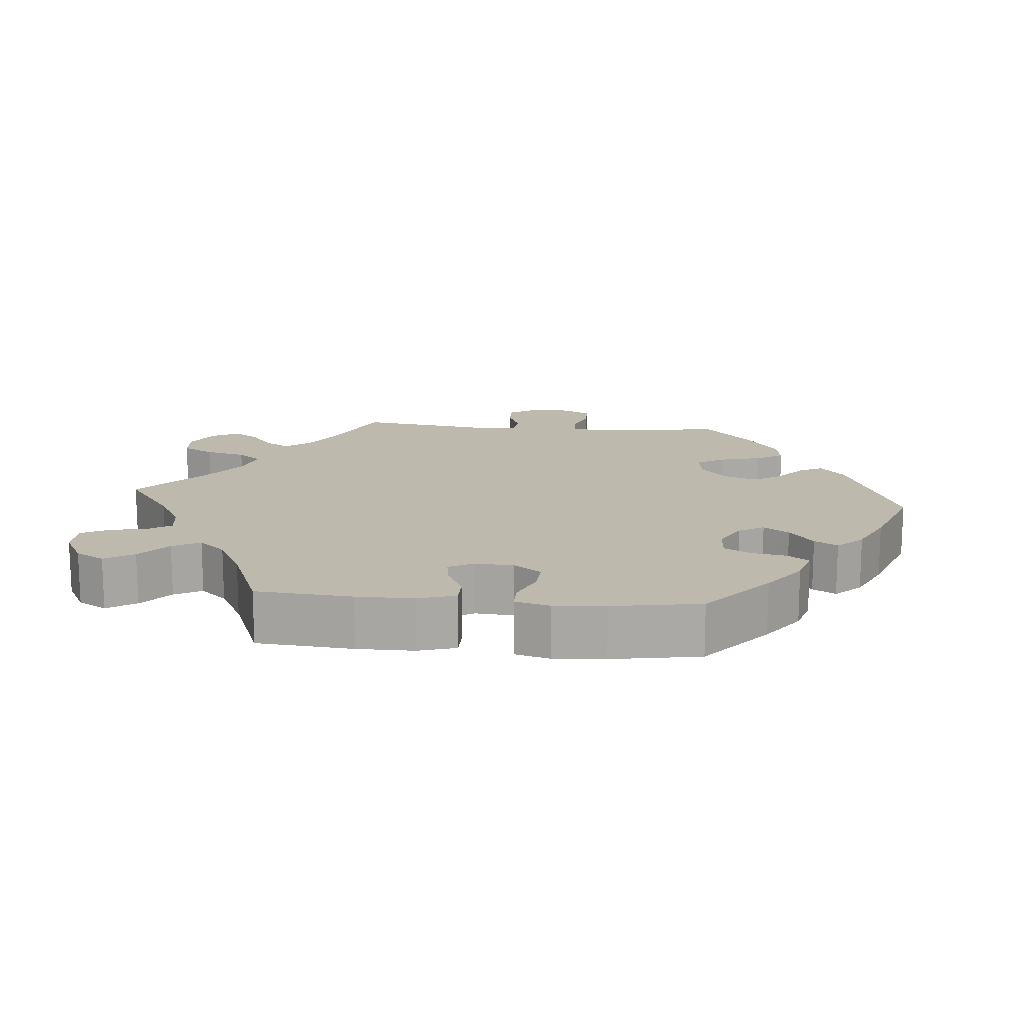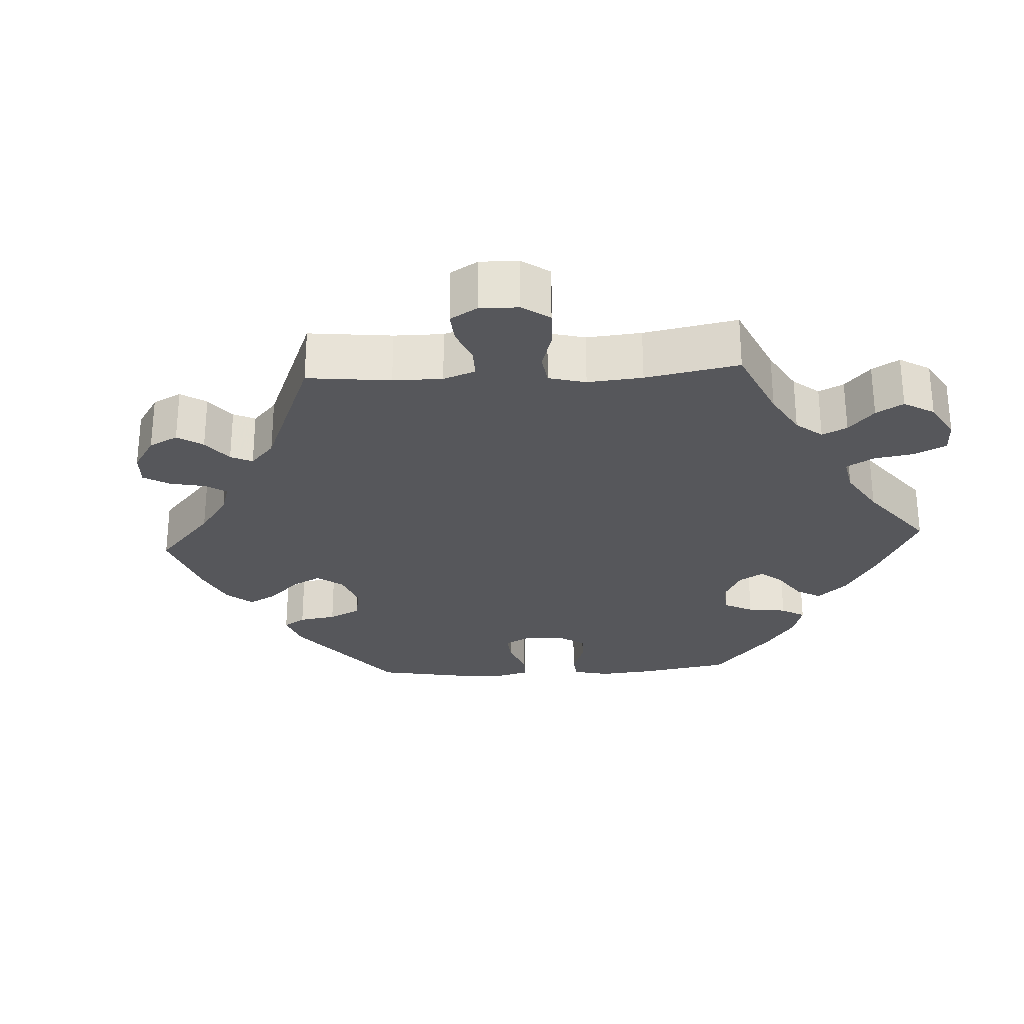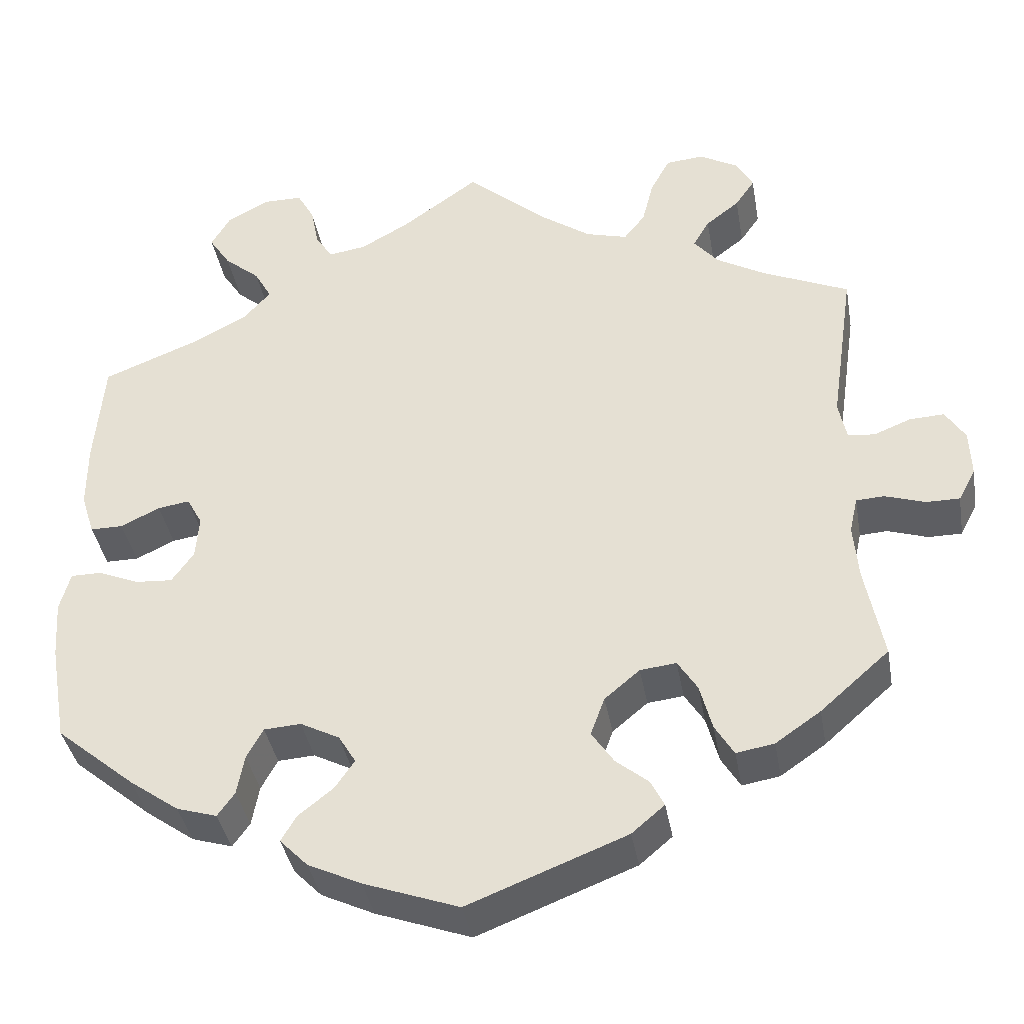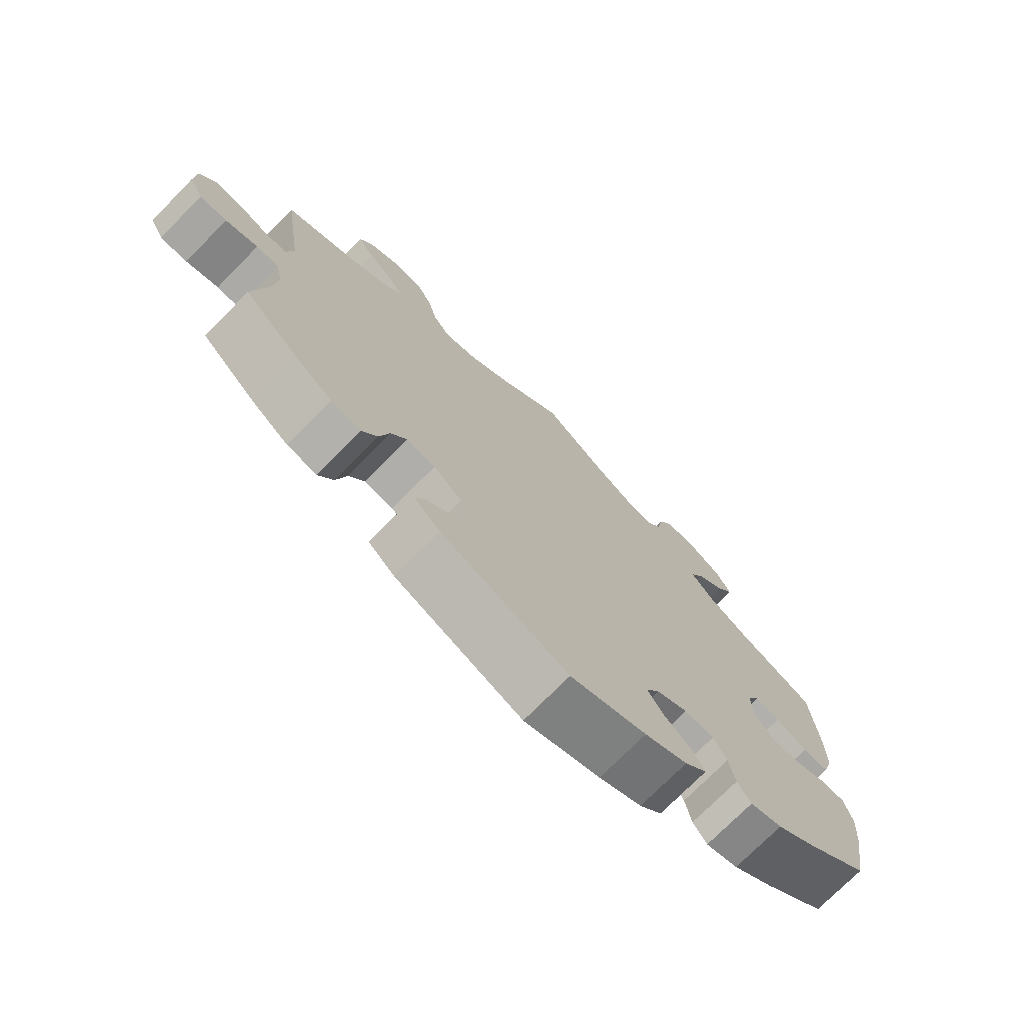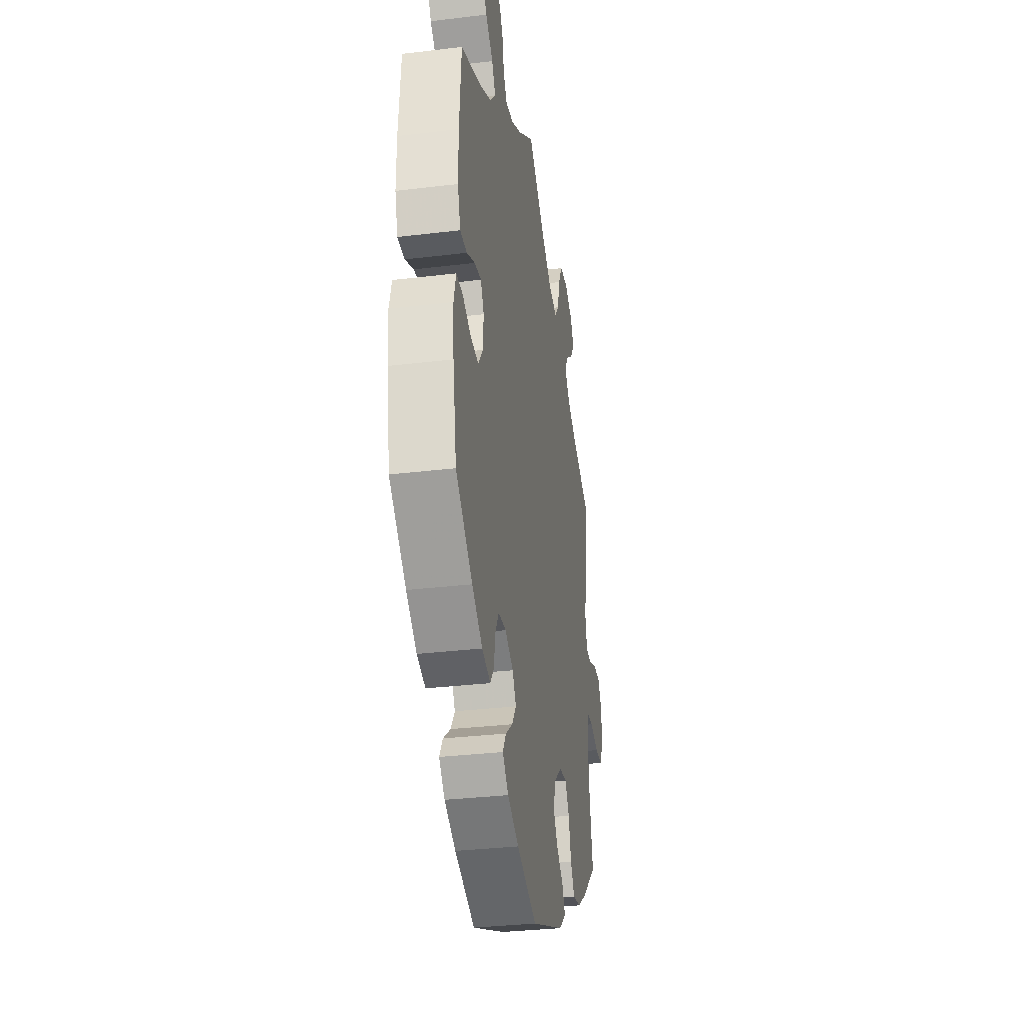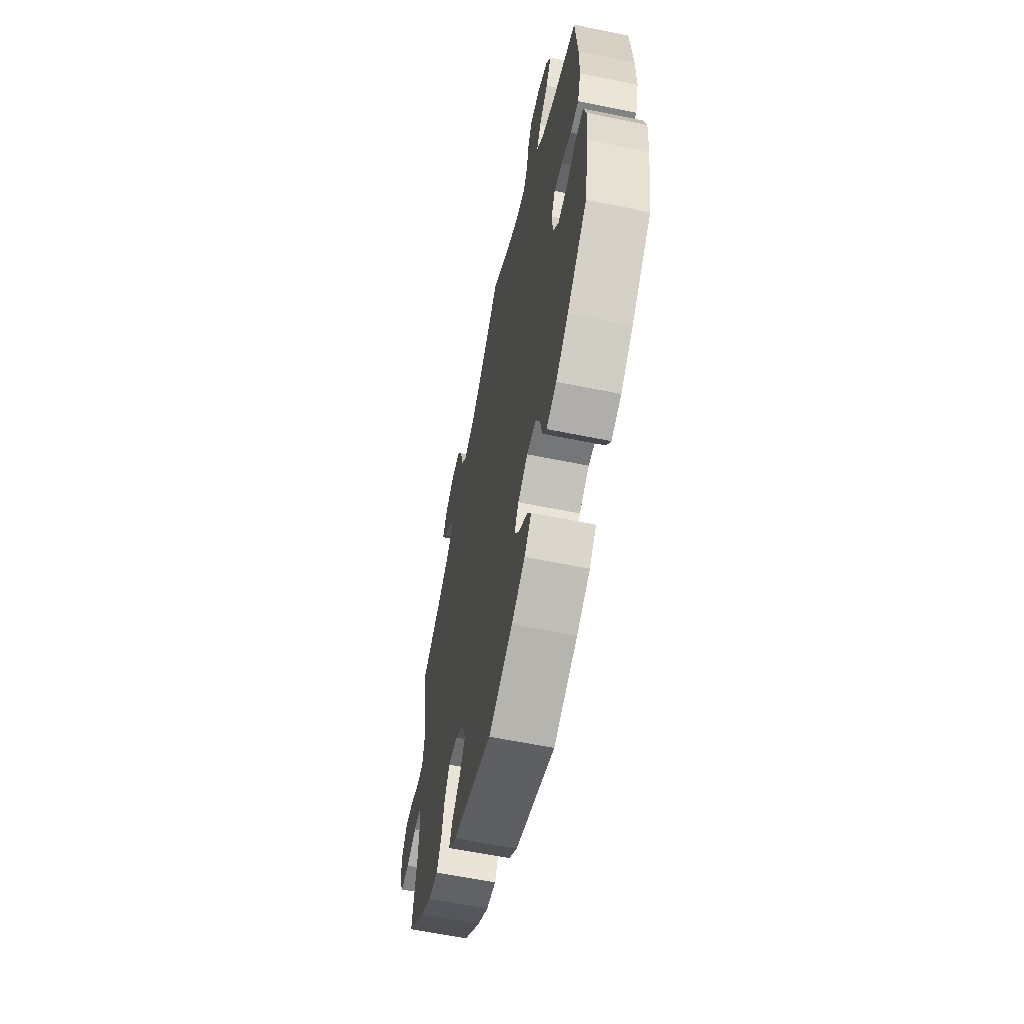
<metadata>
{"format":"obj","ext":"obj","renderer":"f3d","projection":"perspective","resolution":1024,"background":"white","views":[{"elev":15.0,"azim":95.3,"up":"+Y"},{"elev":-27.3,"azim":-26.7,"up":"+Y"},{"elev":-38.5,"azim":-170.1,"up":"+Z"},{"elev":-74.0,"azim":-44.6,"up":"+Z"},{"elev":-32.4,"azim":99.6,"up":"+Z"},{"elev":-60.6,"azim":78.2,"up":"+Z"}]}
</metadata>
<code>
v 0.403 0.07 -0.37
v 0.343 0.07 -0.413
v 0.294 0.07 -0.428
v 0.273 0.07 -0.399
v 0.264 0.07 -0.35
v 0.244 0.07 -0.313
v 0.199 0.07 -0.31
v 0.151 0.07 -0.335
v 0.13 0.07 -0.37
v 0.154 0.07 -0.405
v 0.196 0.07 -0.438
v 0.215 0.07 -0.47
v 0.181 0.07 -0.505
v 0.116 0.07 -0.536
v 0 0.07 -0.578
v -0.193 0.07 -0.503
v -0.233 0.07 -0.469
v -0.217 0.07 -0.437
v -0.177 0.07 -0.404
v -0.15 0.07 -0.364
v -0.167 0.07 -0.317
v -0.21 0.07 -0.281
v -0.254 0.07 -0.276
v -0.278 0.07 -0.314
v -0.293 0.07 -0.371
v -0.316 0.07 -0.409
v -0.362 0.07 -0.401
v -0.417 0.07 -0.363
v -0.501 0.07 -0.289
v -0.479 0.07 -0.175
v -0.473 0.07 -0.106
v -0.483 0.07 -0.062
v -0.517 0.07 -0.06
v -0.566 0.07 -0.076
v -0.607 0.07 -0.076
v -0.628 0.07 -0.036
v -0.626 0.07 0.021
v -0.602 0.07 0.059
v -0.56 0.07 0.057
v -0.515 0.07 0.039
v -0.482 0.07 0.042
v -0.472 0.07 0.09
v -0.501 0.07 0.289
v -0.395 0.07 0.336
v -0.336 0.07 0.37
v -0.306 0.07 0.406
v -0.326 0.07 0.44
v -0.367 0.07 0.472
v -0.391 0.07 0.507
v -0.37 0.07 0.545
v -0.323 0.07 0.571
v -0.277 0.07 0.567
v -0.253 0.07 0.523
v -0.239 0.07 0.467
v -0.213 0.07 0.434
v -0.162 0.07 0.448
v -0.1 0.07 0.492
v -0.001 0.07 0.578
v 0.092 0.07 0.511
v 0.152 0.07 0.477
v 0.198 0.07 0.47
v 0.219 0.07 0.502
v 0.229 0.07 0.553
v 0.25 0.07 0.591
v 0.299 0.07 0.591
v 0.35 0.07 0.563
v 0.373 0.07 0.523
v 0.347 0.07 0.483
v 0.303 0.07 0.446
v 0.282 0.07 0.408
v 0.315 0.07 0.371
v 0.381 0.07 0.336
v 0.5 0.07 0.289
v 0.511 0.07 0.156
v 0.511 0.07 0.077
v 0.495 0.07 0.025
v 0.455 0.07 0.025
v 0.407 0.07 0.048
v 0.368 0.07 0.054
v 0.349 0.07 0.019
v 0.353 0.07 -0.034
v 0.38 0.07 -0.072
v 0.425 0.07 -0.069
v 0.475 0.07 -0.048
v 0.513 0.07 -0.048
v 0.526 0.07 -0.096
v 0.521 0.07 -0.167
v 0.5 0.07 -0.289
v 0.403 0 -0.37
v 0.343 0 -0.413
v 0.294 0 -0.428
v 0.273 0 -0.399
v 0.264 0 -0.35
v 0.244 0 -0.313
v 0.199 0 -0.31
v 0.151 0 -0.335
v 0.13 0 -0.37
v 0.154 0 -0.405
v 0.196 0 -0.438
v 0.215 0 -0.47
v 0.181 0 -0.505
v 0.116 0 -0.536
v 0 0 -0.578
v -0.193 0 -0.503
v -0.233 0 -0.469
v -0.217 0 -0.437
v -0.177 0 -0.404
v -0.15 0 -0.364
v -0.167 0 -0.317
v -0.21 0 -0.281
v -0.254 0 -0.276
v -0.278 0 -0.314
v -0.293 0 -0.371
v -0.316 0 -0.409
v -0.362 0 -0.401
v -0.417 0 -0.363
v -0.501 0 -0.289
v -0.479 0 -0.175
v -0.473 0 -0.106
v -0.483 0 -0.062
v -0.517 0 -0.06
v -0.566 0 -0.076
v -0.607 0 -0.076
v -0.628 0 -0.036
v -0.626 0 0.021
v -0.602 0 0.059
v -0.56 0 0.057
v -0.515 0 0.039
v -0.482 0 0.042
v -0.472 0 0.09
v -0.501 0 0.289
v -0.395 0 0.336
v -0.336 0 0.37
v -0.306 0 0.406
v -0.326 0 0.44
v -0.367 0 0.472
v -0.391 0 0.507
v -0.37 0 0.545
v -0.323 0 0.571
v -0.277 0 0.567
v -0.253 0 0.523
v -0.239 0 0.467
v -0.213 0 0.434
v -0.162 0 0.448
v -0.1 0 0.492
v -0.001 0 0.578
v 0.092 0 0.511
v 0.152 0 0.477
v 0.198 0 0.47
v 0.219 0 0.502
v 0.229 0 0.553
v 0.25 0 0.591
v 0.299 0 0.591
v 0.35 0 0.563
v 0.373 0 0.523
v 0.347 0 0.483
v 0.303 0 0.446
v 0.282 0 0.408
v 0.315 0 0.371
v 0.381 0 0.336
v 0.5 0 0.289
v 0.511 0 0.156
v 0.511 0 0.077
v 0.495 0 0.025
v 0.455 0 0.025
v 0.407 0 0.048
v 0.368 0 0.054
v 0.349 0 0.019
v 0.353 0 -0.034
v 0.38 0 -0.072
v 0.425 0 -0.069
v 0.475 0 -0.048
v 0.513 0 -0.048
v 0.526 0 -0.096
v 0.521 0 -0.167
v 0.5 0 -0.289
f 83 84 85 86
f 82 83 86 87
f 75 76 77 78
f 75 78 79
f 72 73 74 75
f 71 72 75 79
f 70 71 79 80
f 66 67 68 69
f 66 69 70
f 65 66 70
f 62 63 64 65
f 61 62 65 70
f 60 61 70 80
f 57 58 59
f 56 57 59 60
f 55 56 60 80
f 51 52 53 54
f 51 54 55
f 50 51 55
f 47 48 49 50
f 46 47 50 55
f 45 46 55 80
f 42 43 44
f 41 42 44 45
f 37 38 39 40
f 37 40 41
f 36 37 41
f 33 34 35 36
f 32 33 36 41
f 31 32 41 45
f 27 28 29 30
f 24 25 26 27
f 23 24 27 30
f 22 23 30 31
f 16 17 18 19
f 16 19 20
f 15 16 20
f 14 15 20 21
f 10 11 12 13
f 9 10 13 14
f 2 3 4 5
f 2 5 6
f 1 2 6
f 82 87 88 1
f 31 45 80 81
f 22 31 81 82
f 9 14 21 22
f 8 9 22
f 7 8 22 82
f 6 7 82
f 1 6 82
f 174 173 172 171
f 175 174 171 170
f 166 165 164 163
f 167 166 163
f 163 162 161 160
f 167 163 160 159
f 168 167 159 158
f 157 156 155 154
f 158 157 154
f 158 154 153
f 153 152 151 150
f 158 153 150 149
f 168 158 149 148
f 147 146 145
f 148 147 145 144
f 168 148 144 143
f 142 141 140 139
f 143 142 139
f 143 139 138
f 138 137 136 135
f 143 138 135 134
f 168 143 134 133
f 132 131 130
f 133 132 130 129
f 128 127 126 125
f 129 128 125
f 129 125 124
f 124 123 122 121
f 129 124 121 120
f 133 129 120 119
f 118 117 116 115
f 115 114 113 112
f 118 115 112 111
f 119 118 111 110
f 107 106 105 104
f 108 107 104
f 108 104 103
f 109 108 103 102
f 101 100 99 98
f 102 101 98 97
f 93 92 91 90
f 94 93 90
f 94 90 89
f 89 176 175 170
f 169 168 133 119
f 170 169 119 110
f 110 109 102 97
f 110 97 96
f 170 110 96 95
f 170 95 94
f 170 94 89
f 1 89 90 2
f 2 90 91 3
f 3 91 92 4
f 4 92 93 5
f 5 93 94 6
f 6 94 95 7
f 7 95 96 8
f 8 96 97 9
f 9 97 98 10
f 10 98 99 11
f 11 99 100 12
f 12 100 101 13
f 13 101 102 14
f 14 102 103 15
f 15 103 104 16
f 16 104 105 17
f 17 105 106 18
f 18 106 107 19
f 19 107 108 20
f 20 108 109 21
f 21 109 110 22
f 22 110 111 23
f 23 111 112 24
f 24 112 113 25
f 25 113 114 26
f 26 114 115 27
f 27 115 116 28
f 28 116 117 29
f 29 117 118 30
f 30 118 119 31
f 31 119 120 32
f 32 120 121 33
f 33 121 122 34
f 34 122 123 35
f 35 123 124 36
f 36 124 125 37
f 37 125 126 38
f 38 126 127 39
f 39 127 128 40
f 40 128 129 41
f 41 129 130 42
f 42 130 131 43
f 43 131 132 44
f 44 132 133 45
f 45 133 134 46
f 46 134 135 47
f 47 135 136 48
f 48 136 137 49
f 49 137 138 50
f 50 138 139 51
f 51 139 140 52
f 52 140 141 53
f 53 141 142 54
f 54 142 143 55
f 55 143 144 56
f 56 144 145 57
f 57 145 146 58
f 58 146 147 59
f 59 147 148 60
f 60 148 149 61
f 61 149 150 62
f 62 150 151 63
f 63 151 152 64
f 64 152 153 65
f 65 153 154 66
f 66 154 155 67
f 67 155 156 68
f 68 156 157 69
f 69 157 158 70
f 70 158 159 71
f 71 159 160 72
f 72 160 161 73
f 73 161 162 74
f 74 162 163 75
f 75 163 164 76
f 76 164 165 77
f 77 165 166 78
f 78 166 167 79
f 79 167 168 80
f 80 168 169 81
f 81 169 170 82
f 82 170 171 83
f 83 171 172 84
f 84 172 173 85
f 85 173 174 86
f 86 174 175 87
f 87 175 176 88
f 88 176 89 1

</code>
